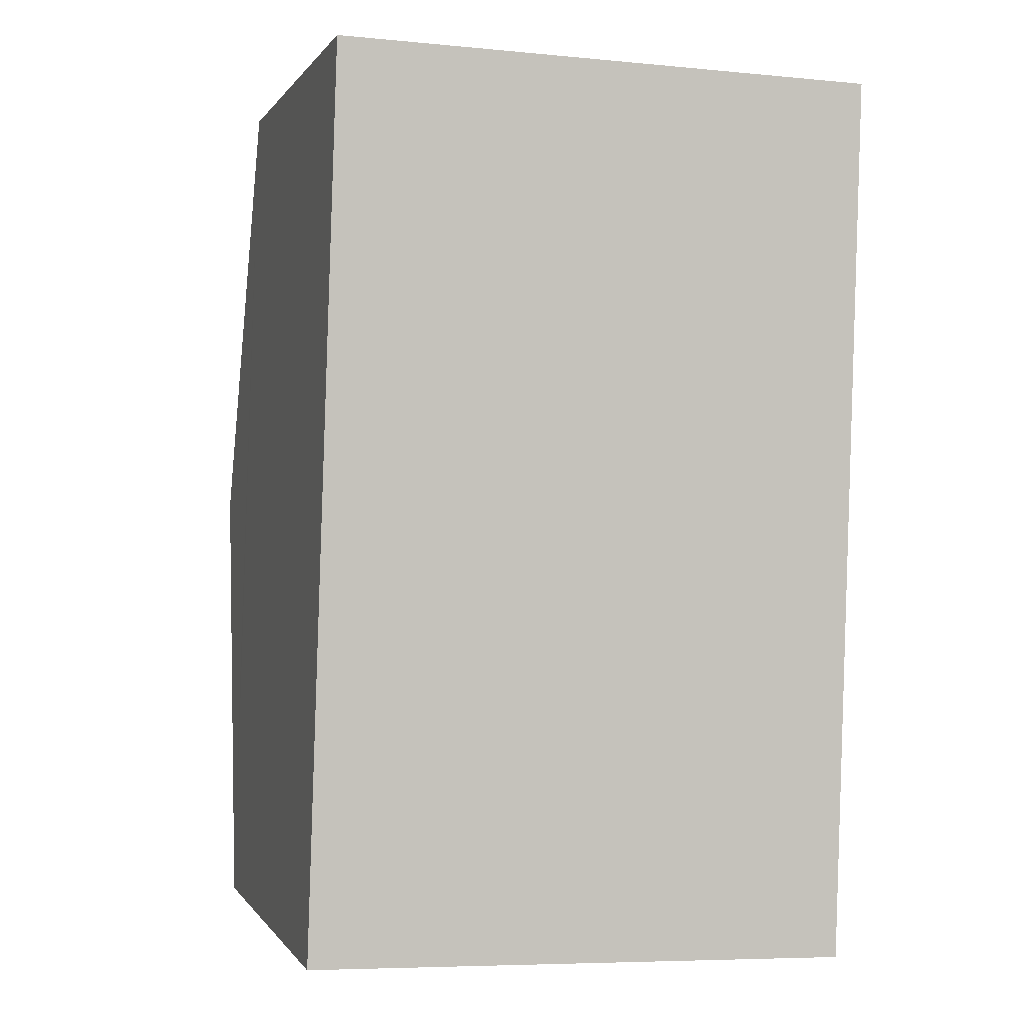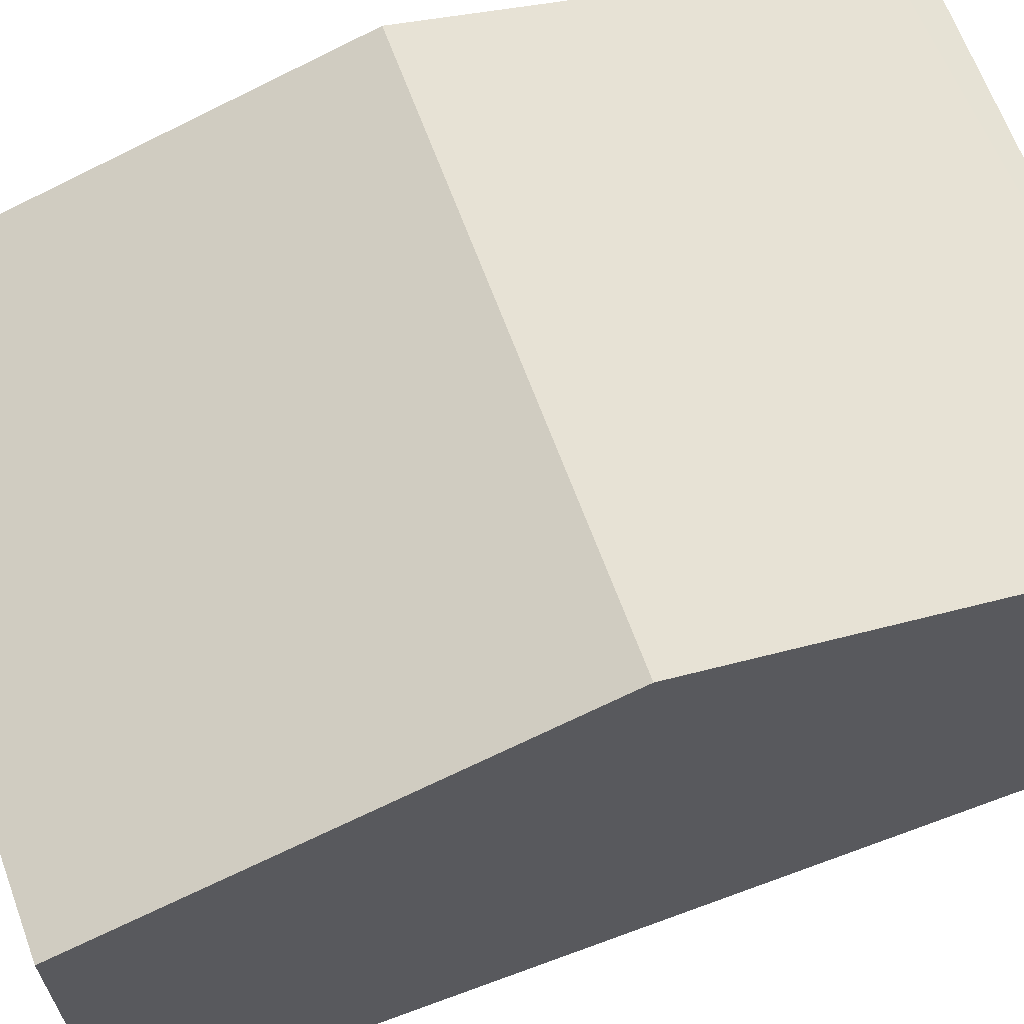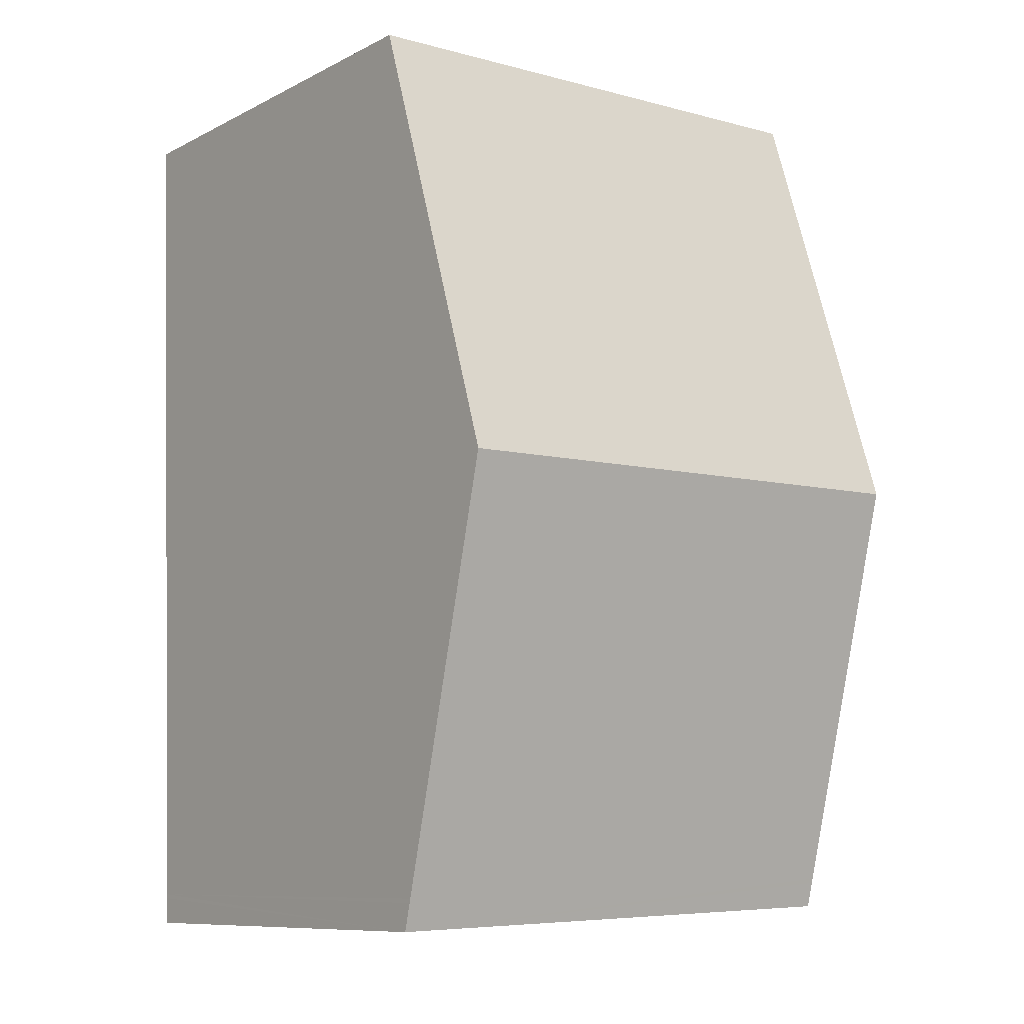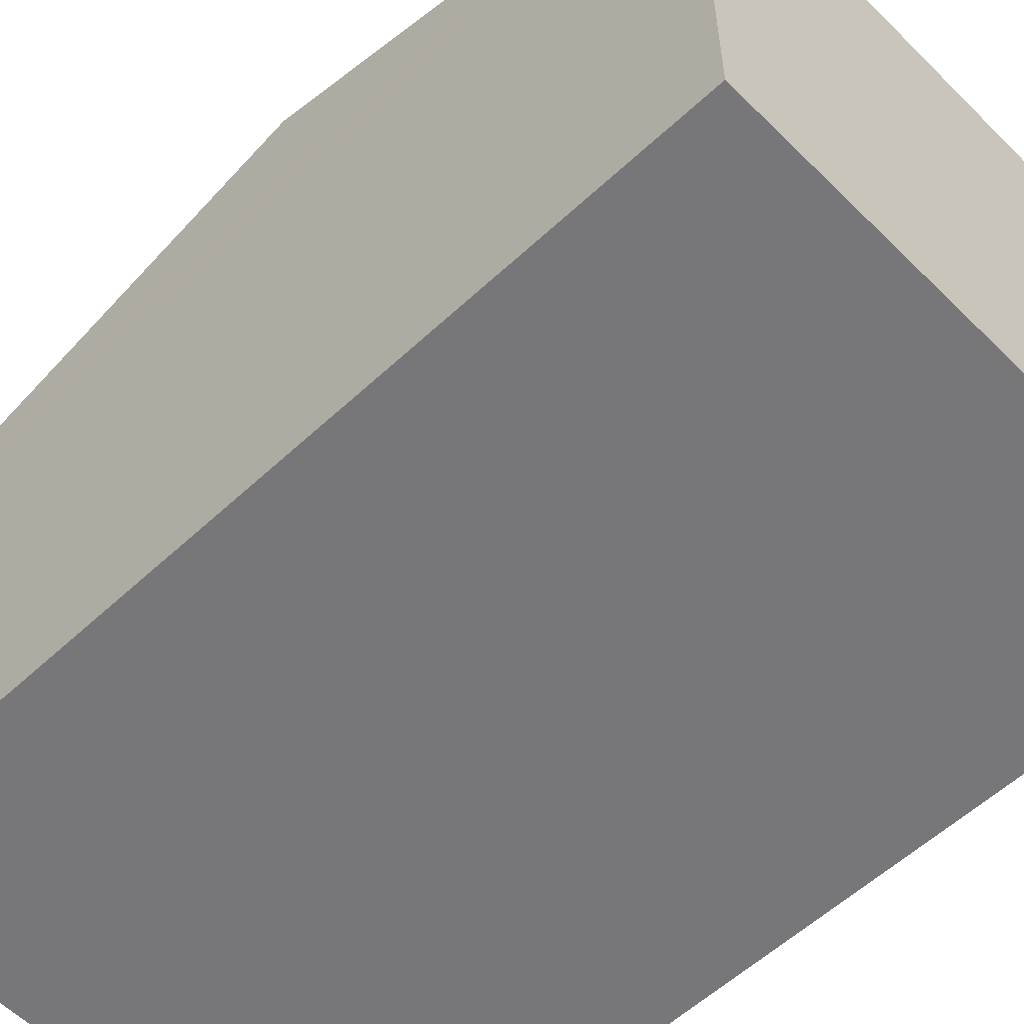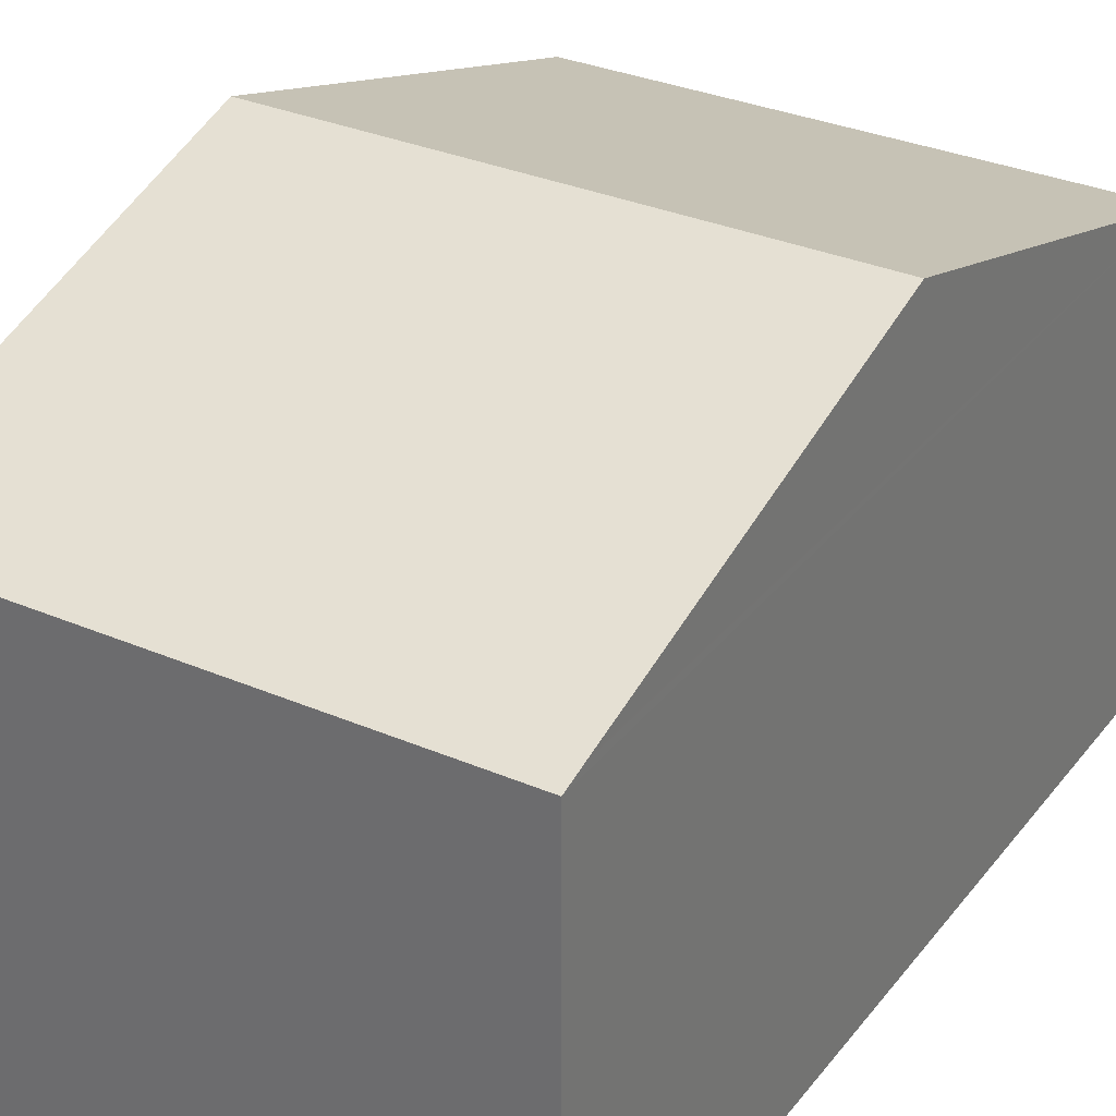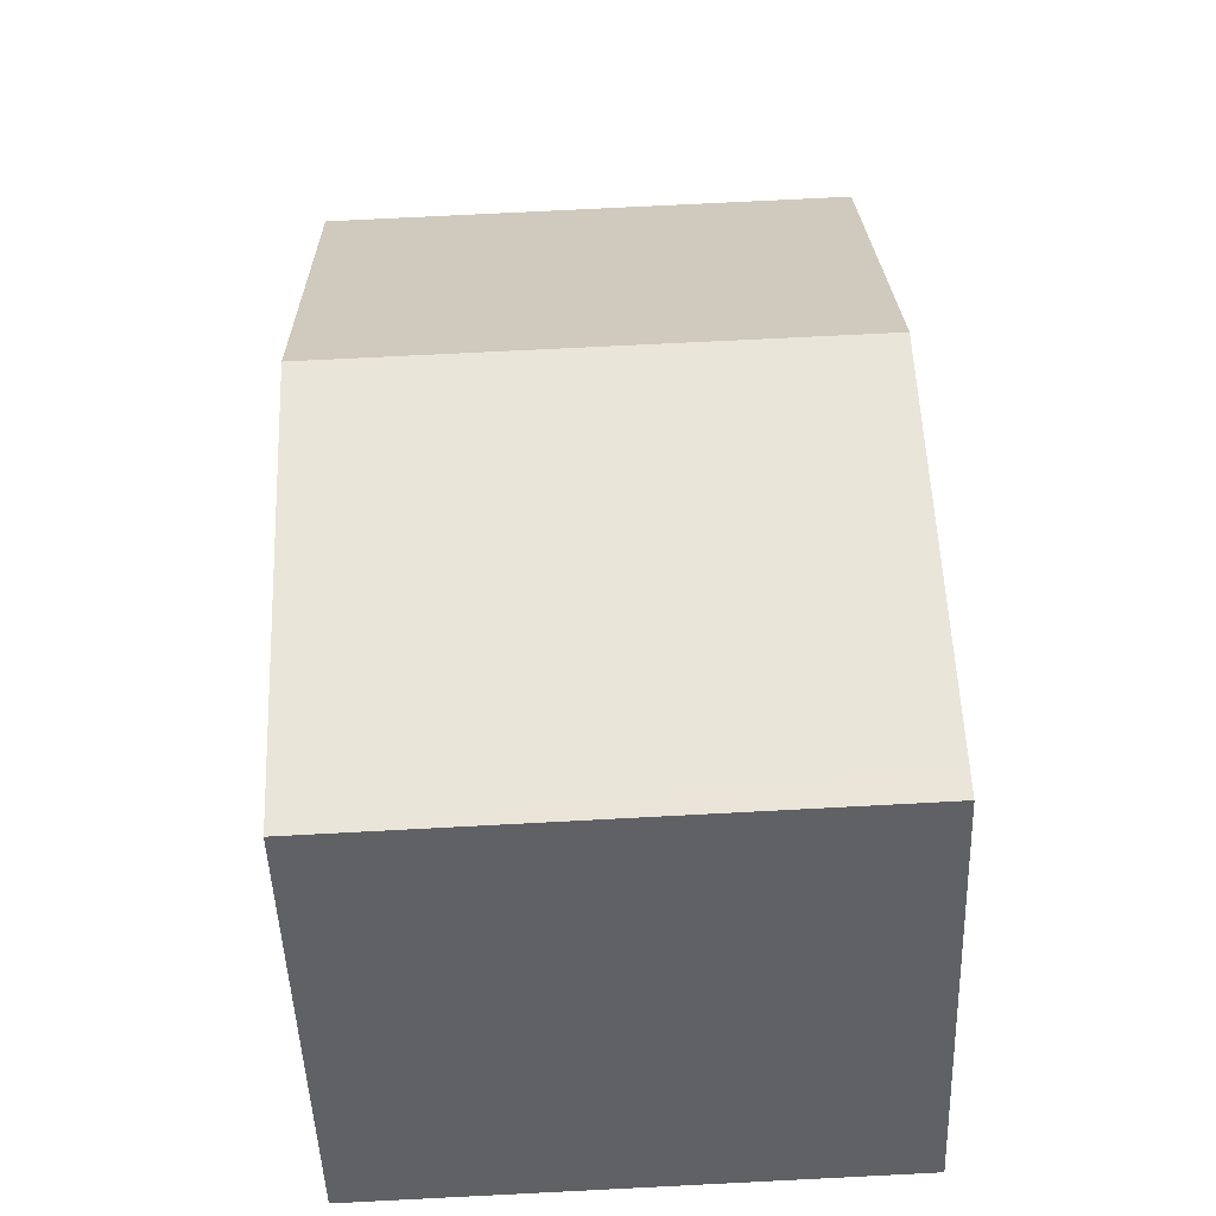
<metadata>
{"format":"obj","ext":"obj","renderer":"f3d","projection":"perspective","resolution":1024,"background":"white","views":[{"elev":-0.1,"azim":-16.0,"up":"+Z"},{"elev":65.9,"azim":71.5,"up":"+Y"},{"elev":-9.6,"azim":141.9,"up":"+Z"},{"elev":-57.2,"azim":-44.1,"up":"+Y"},{"elev":31.7,"azim":-146.8,"up":"+Y"},{"elev":-49.7,"azim":-177.9,"up":"+Z"}]}
</metadata>
<code>
v  7.187 7.62 5.493
v  0.37 5.928 11.41
v  7.374 5.928 11.21
v  0.185 7.62 5.698
v  7 5.923 -0.24
v  7.013 6.043 0.164
v  7.012 6.027 0.11
v  0.013 6.048 0.386
v  0.011 6.03 0.326
v  0 5.933 3.633e-16
v  0 0 0
v  7 1.47e-17 -0.24
v  0.37 -6.99e-16 11.41
v  0.011 -1.996e-17 0.326
v  0.013 -2.364e-17 0.386
v  0.185 -3.489e-16 5.698
v  7.374 -6.864e-16 11.21
v  7.187 -3.363e-16 5.493
v  7.013 -1.004e-17 0.164
v  7.012 -6.736e-18 0.11
g defaultobject
f 1 2 3
f 2 1 4
f 5 6 7
f 6 4 1
f 4 6 5
f 4 5 8
f 8 5 9
f 9 5 10
f 5 11 10
f 11 5 12
f 8 2 4
f 2 8 9
f 2 9 10
f 2 10 11
f 2 11 13
f 13 11 14
f 13 14 15
f 13 15 16
f 13 3 2
f 3 13 17
f 17 1 3
f 1 17 18
f 1 18 6
f 6 18 19
f 6 19 7
f 7 19 5
f 5 19 20
f 5 20 12
f 13 18 17
f 18 13 16
f 18 16 19
f 19 16 15
f 19 15 20
f 20 15 14
f 20 14 12
f 12 14 11

</code>
